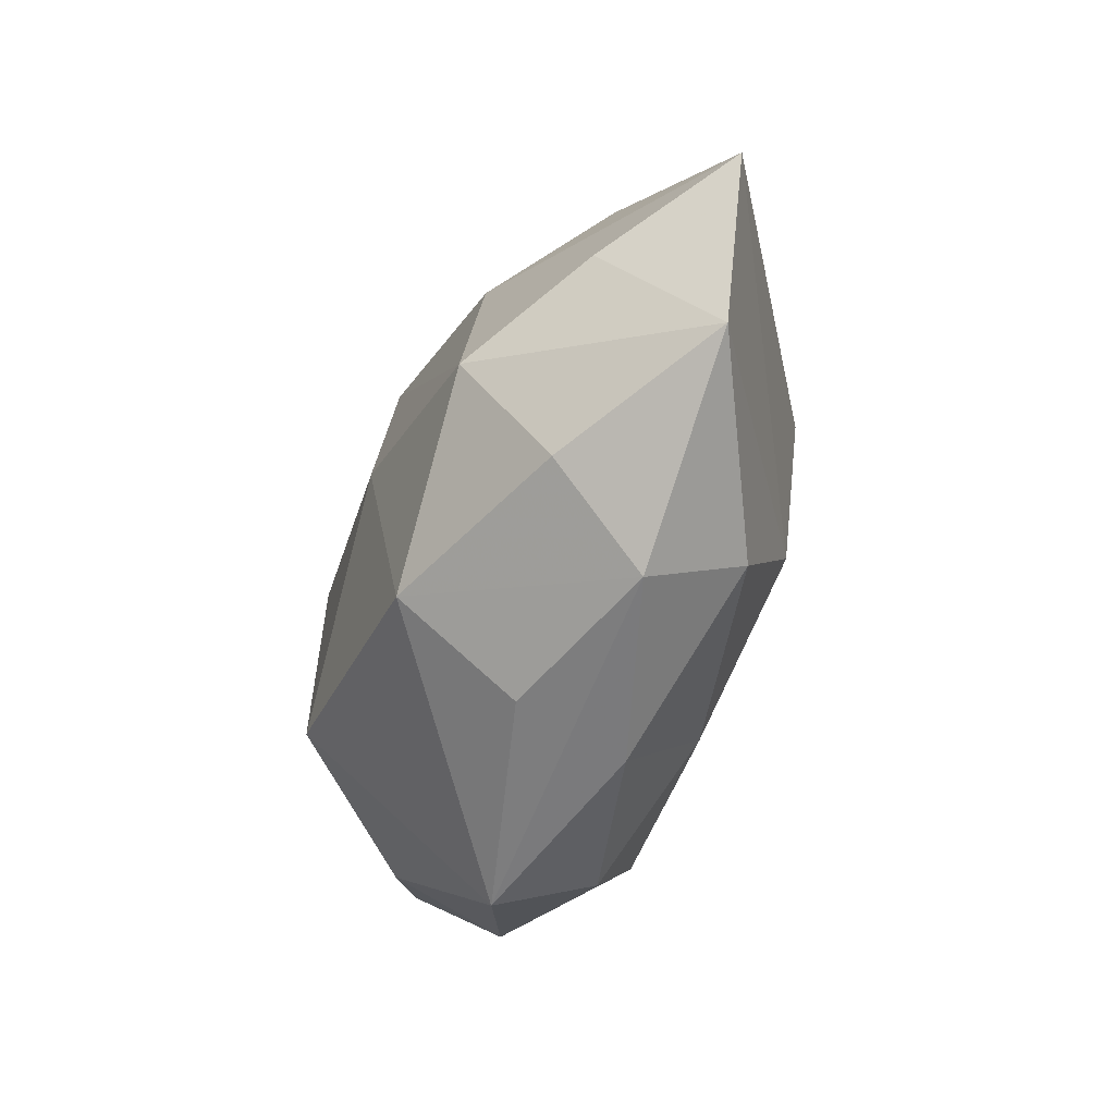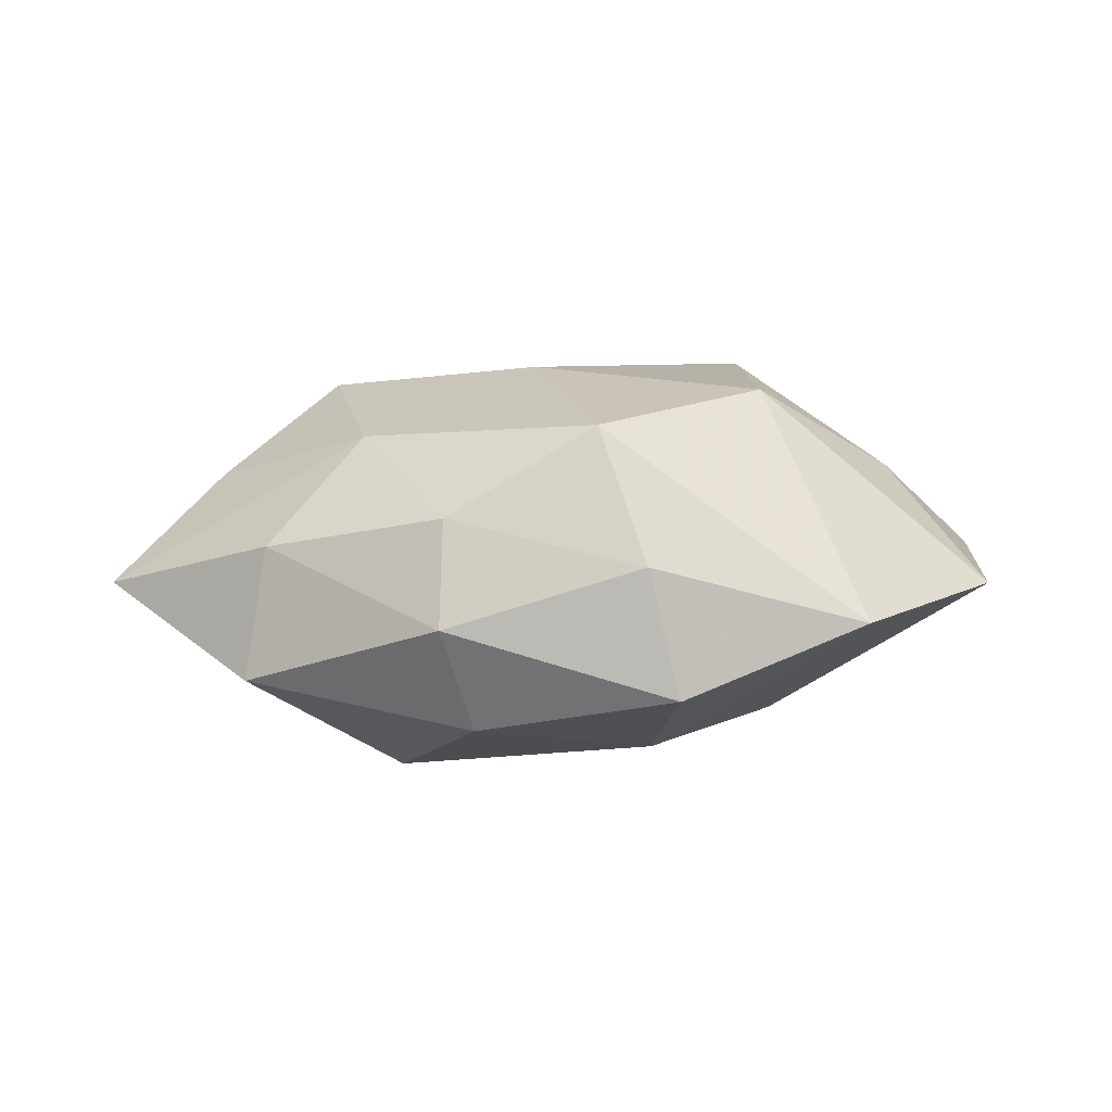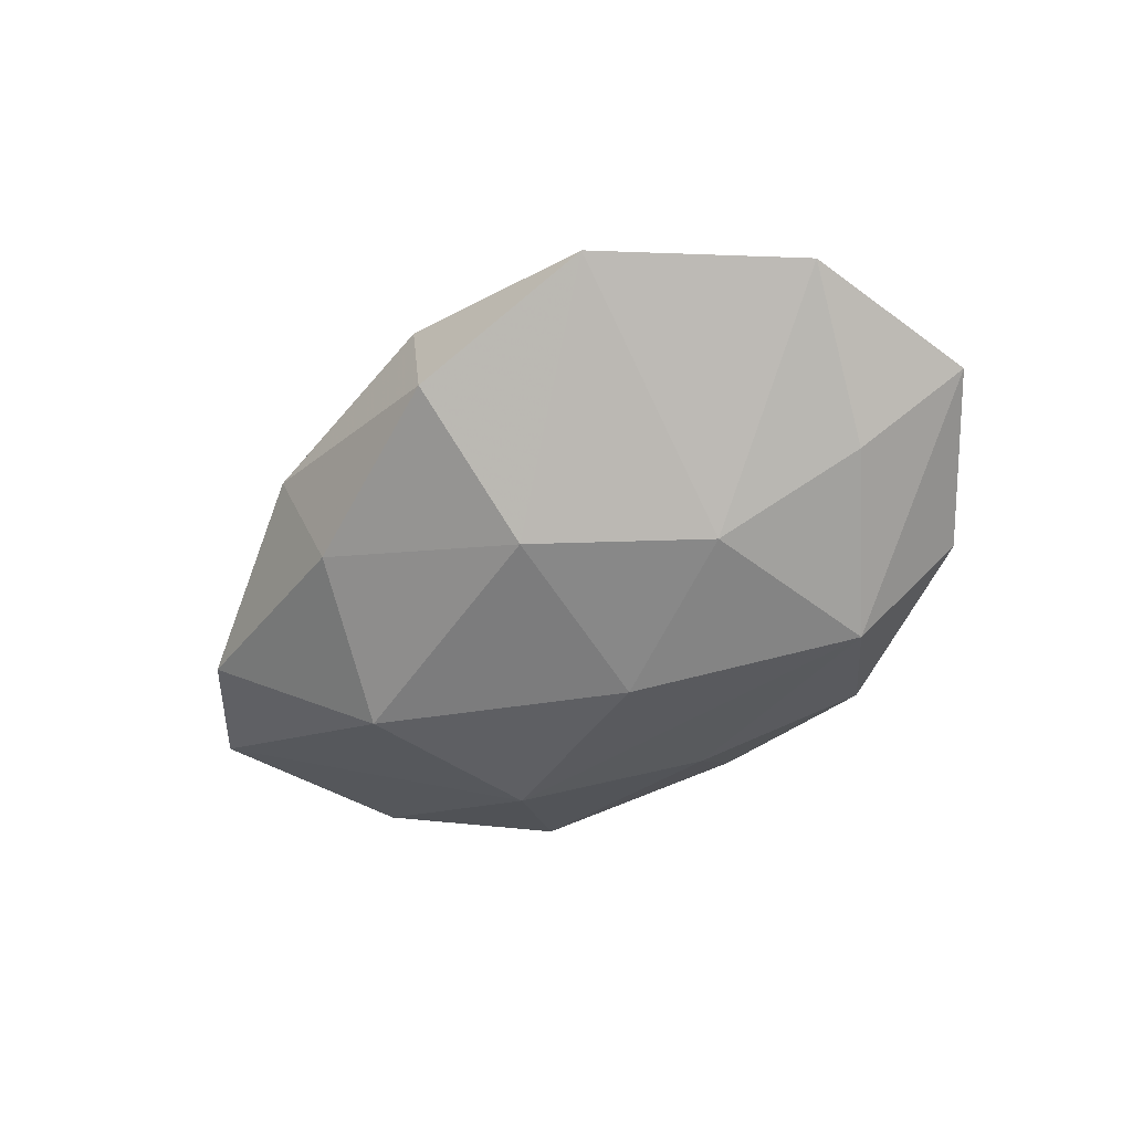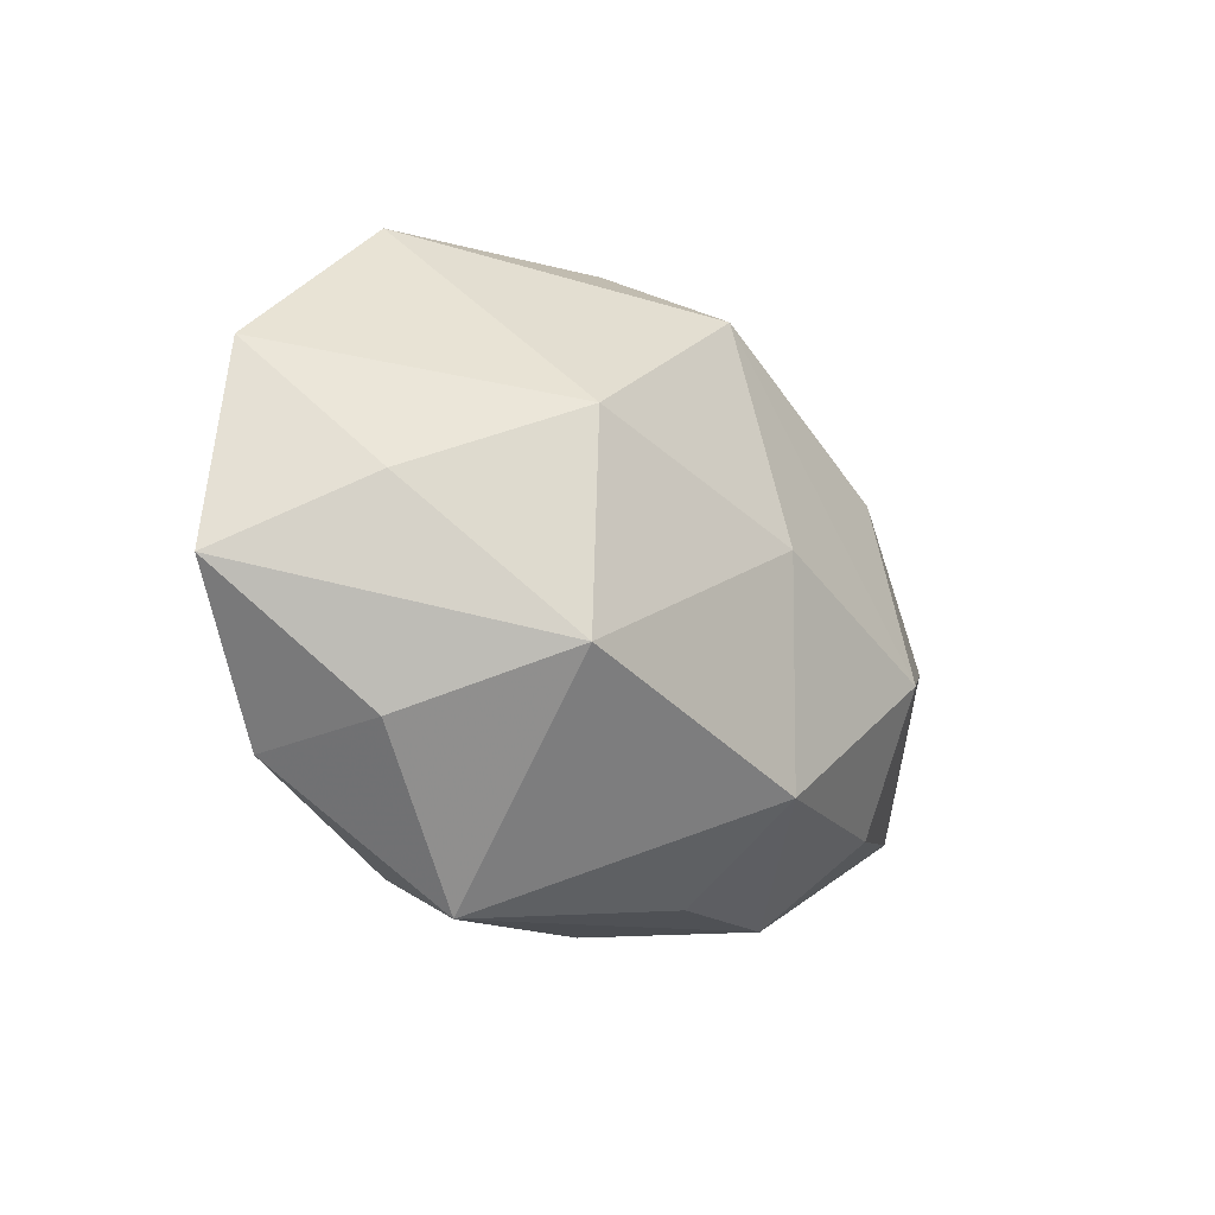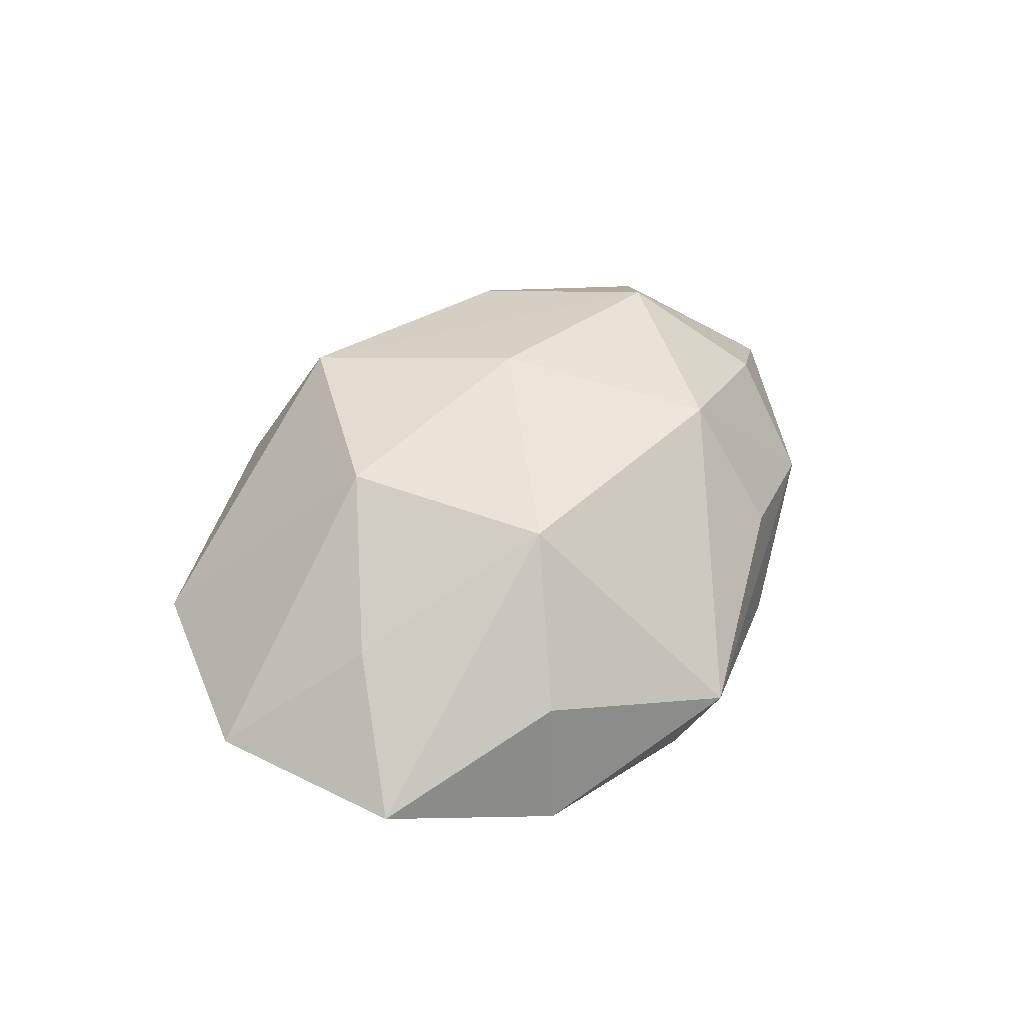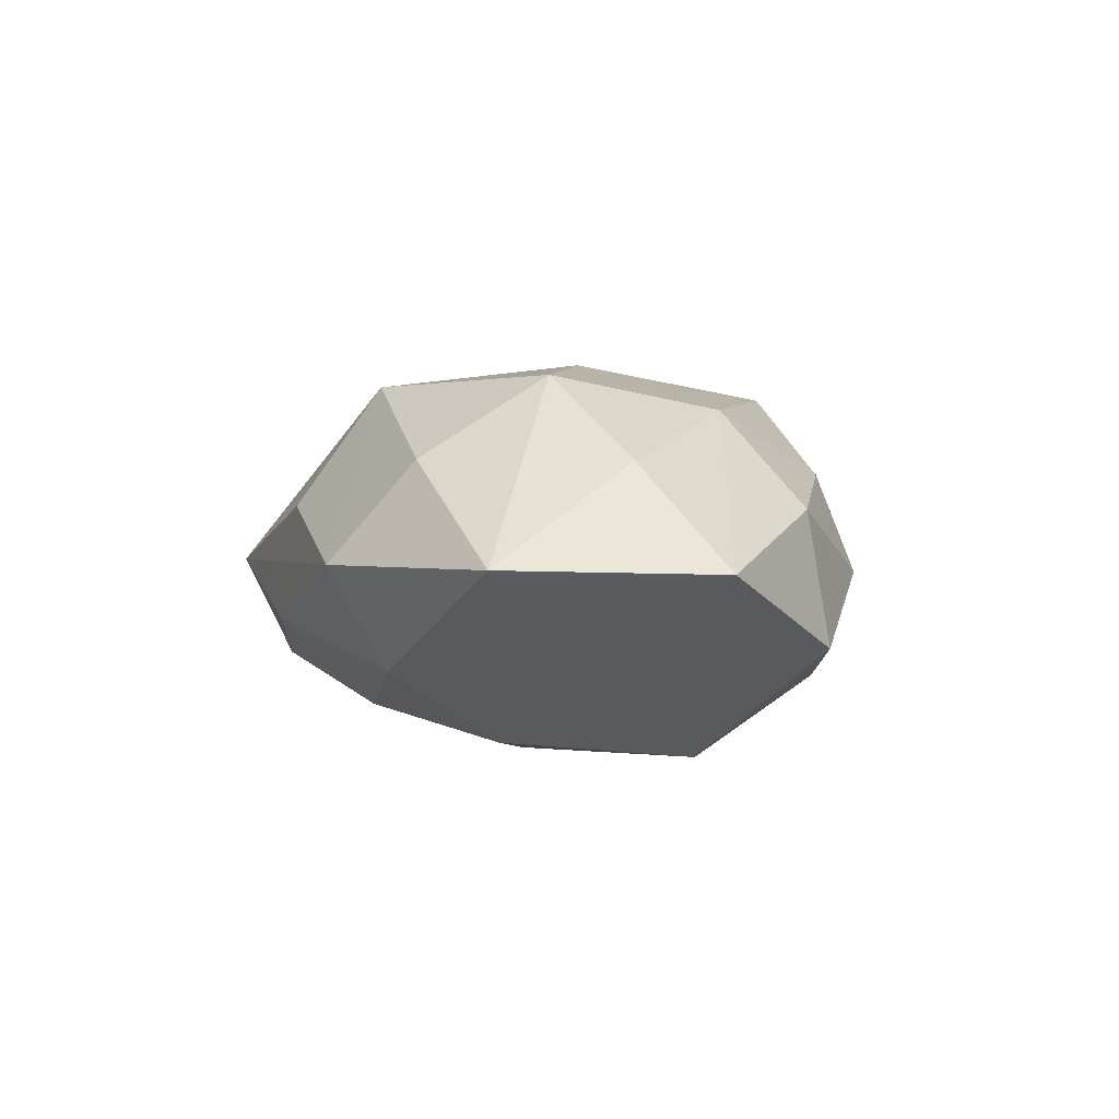
<metadata>
{"format":"obj","ext":"obj","renderer":"f3d","projection":"perspective","resolution":1024,"background":"white","views":[{"elev":-51.9,"azim":70.0,"up":"+Y"},{"elev":11.6,"azim":174.7,"up":"+Z"},{"elev":-48.2,"azim":-139.2,"up":"+Z"},{"elev":-17.3,"azim":-45.4,"up":"+Y"},{"elev":42.6,"azim":-67.5,"up":"+Z"},{"elev":0.5,"azim":76.4,"up":"+Z"}]}
</metadata>
<code>
v -0.02453 0.01251 0.02469
v -0.009866 0.04163 -0.01027
v -0.02227 -0.04093 -9.611e-05
v 0.0413 0.02253 0.006437
v 0.009004 -0.02592 0.02303
v -0.04412 -0.02471 -0.008544
v -0.05488 0.01914 -0.0009785
v 0.02392 0.01329 -0.0259
v -0.03226 -0.01793 -0.02315
v 0.02925 -0.03593 -0.0004409
v -0.02598 -0.01506 0.02504
v -0.04427 0.002857 0.01266
v 0.06265 0.006208 -0.001342
v 0.004481 -0.0388 -0.007799
v 0.03458 -0.02559 0.0125
v -0.0006824 0.03012 0.02272
v 0.03181 -0.00823 0.02334
v 0.007441 -0.03701 0.007157
v 0.01891 0.03197 0.01145
v 0.04432 0.02443 -0.0108
v 0.01976 0.03712 -0.001665
v -0.04002 -0.02264 0.00779
v 0.02078 -0.01233 -0.02371
v -0.0004746 -0.02544 -0.01999
v -0.02075 -0.0344 -0.01371
v -0.008961 0.02156 -0.0219
v 0.05537 -0.02097 -0.000832
v -0.005825 -0.003207 -0.027
v -0.05899 -0.006934 -0.0005041
v 0.02937 -0.02826 -0.01376
v 0.02842 0.01521 0.01944
v -0.03406 0.03905 -0.001429
v -0.02782 0.005782 -0.02131
v -0.04639 0.000153 -0.0132
v 0.04759 -0.001436 0.01202
v 0.00502 0.002126 0.02683
v 0.01519 0.0326 -0.01597
v -0.005878 0.03954 0.006344
f 7 1 32
f 12 7 29
f 1 7 12
f 29 7 34
f 38 2 32
f 26 8 28
f 32 2 26
f 1 12 11
f 11 3 5
f 11 12 29
f 29 34 9
f 5 3 18
f 4 19 31
f 31 13 4
f 20 13 8
f 4 13 20
f 22 11 29
f 3 11 22
f 29 9 6
f 6 22 29
f 3 22 6
f 33 9 34
f 33 26 28
f 28 9 33
f 33 34 7
f 32 26 33
f 33 7 32
f 27 17 15
f 15 17 5
f 35 31 17
f 13 31 35
f 35 17 27
f 27 13 35
f 16 31 19
f 19 38 16
f 17 31 16
f 32 1 16
f 16 38 32
f 37 20 8
f 37 26 2
f 8 26 37
f 21 38 19
f 2 38 21
f 21 19 4
f 4 20 21
f 21 37 2
f 20 37 21
f 3 6 25
f 25 6 9
f 10 18 3
f 10 30 27
f 27 15 10
f 5 18 10
f 10 15 5
f 23 9 28
f 28 8 23
f 27 30 23
f 23 13 27
f 8 13 23
f 36 16 1
f 17 16 36
f 1 11 36
f 5 17 36
f 36 11 5
f 30 10 14
f 3 25 14
f 14 10 3
f 24 23 30
f 30 14 24
f 24 14 25
f 24 25 9
f 9 23 24

</code>
